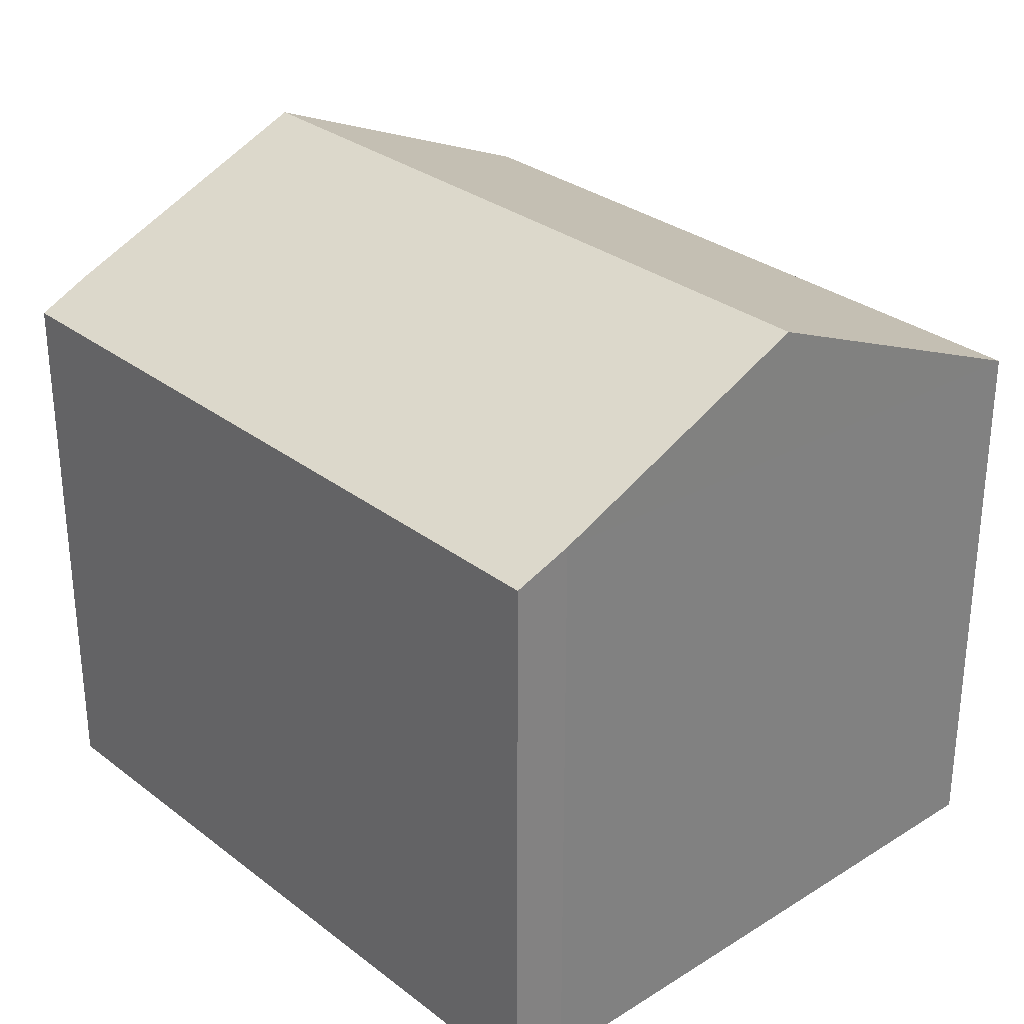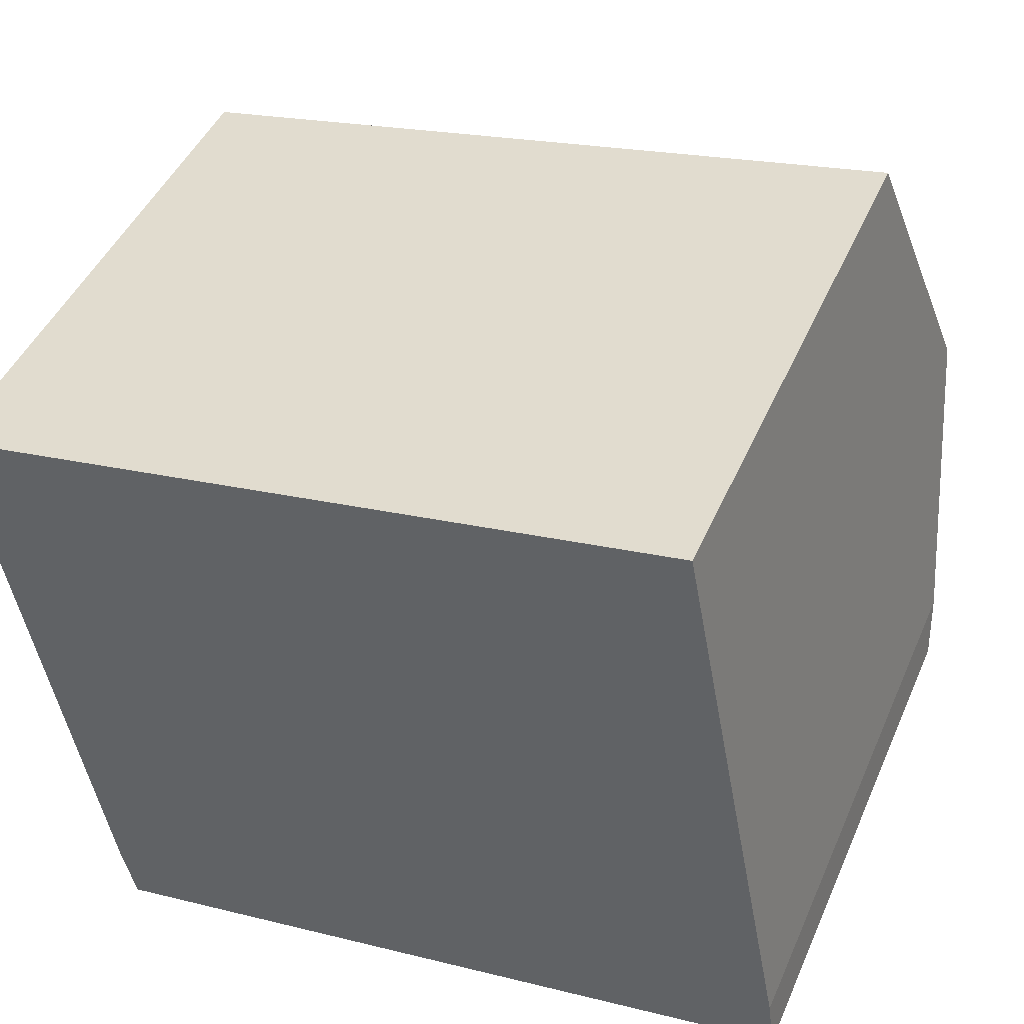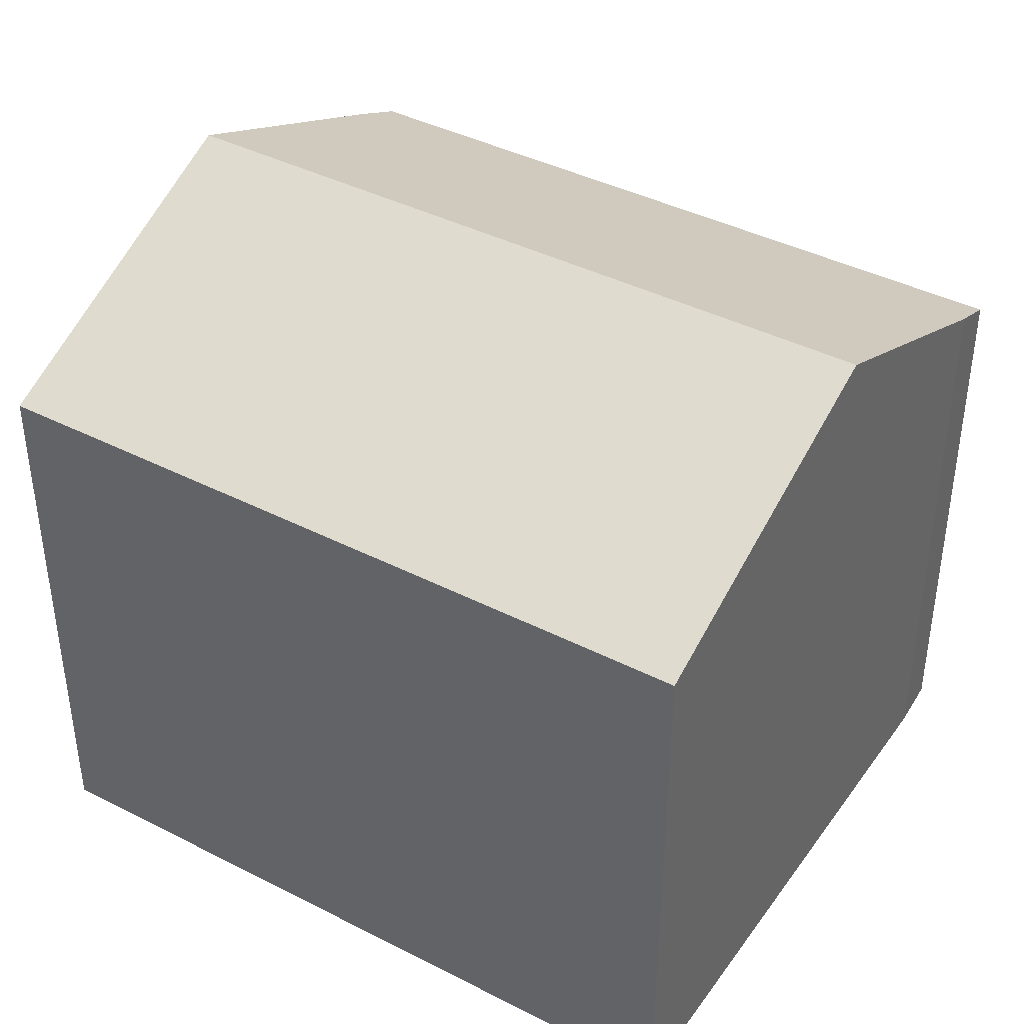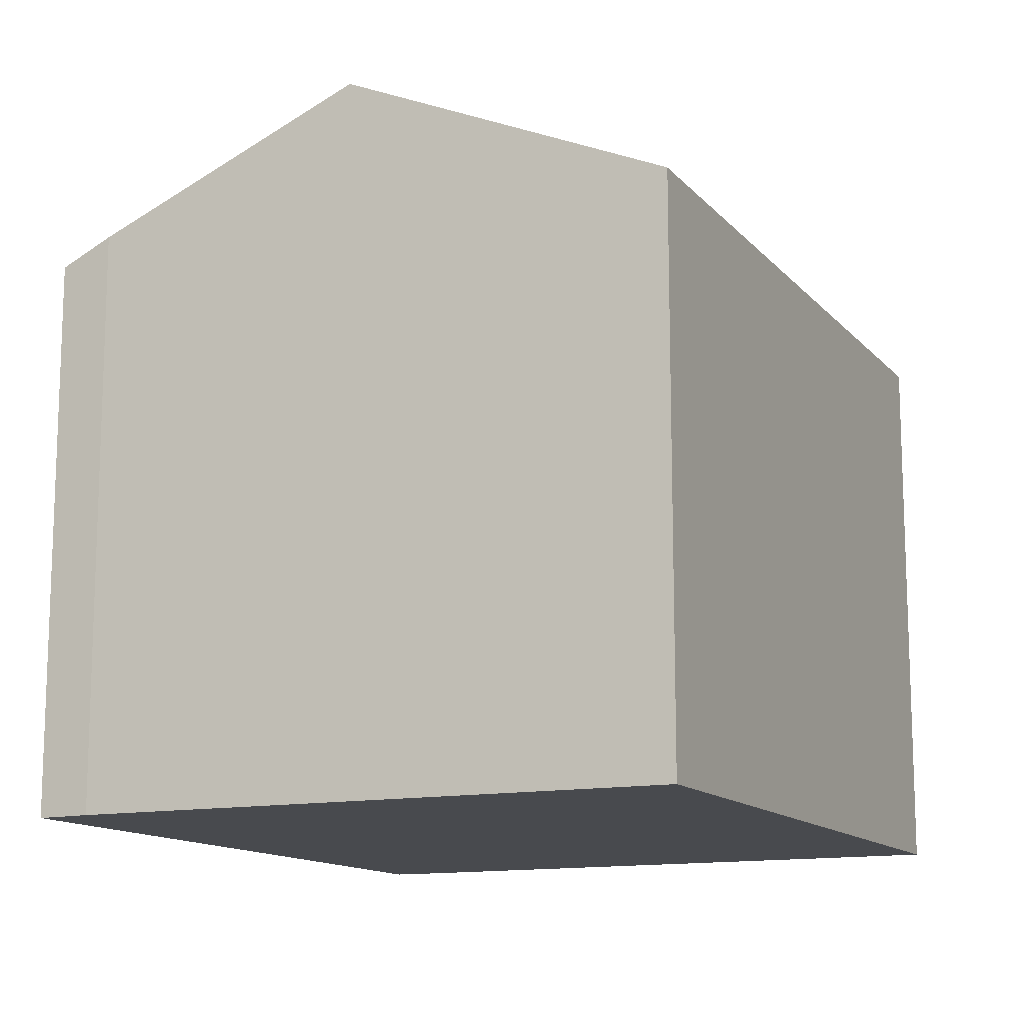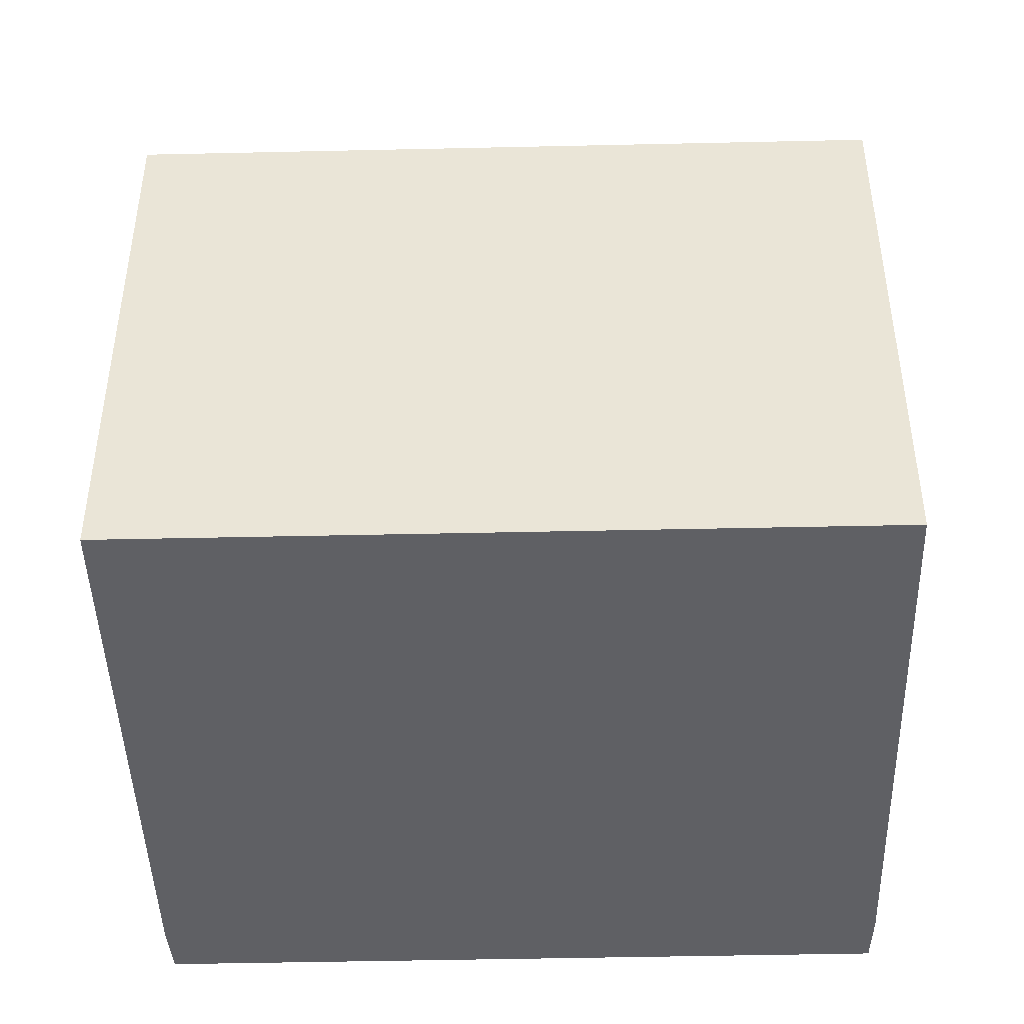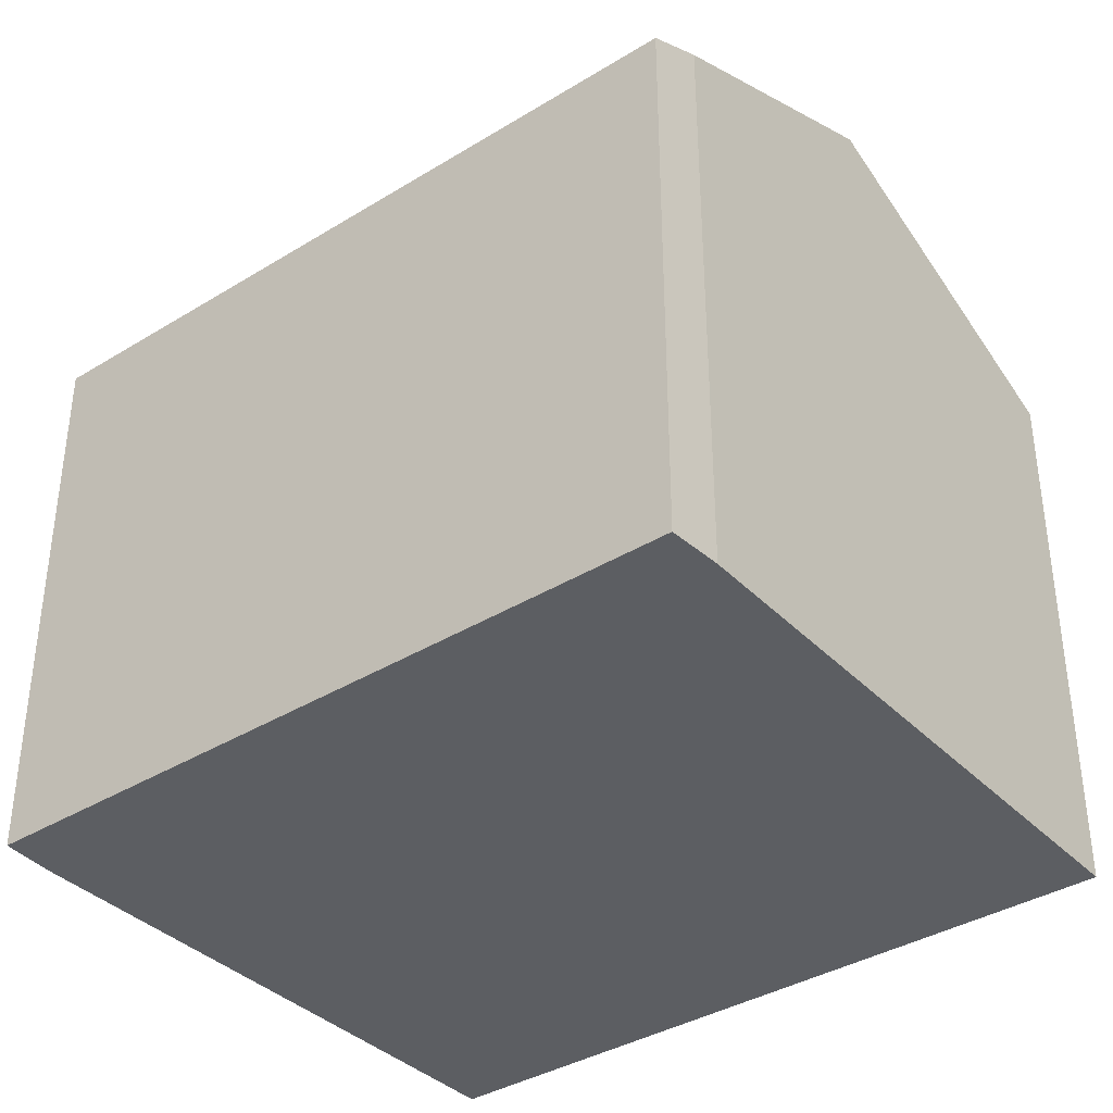
<metadata>
{"format":"obj","ext":"obj","renderer":"f3d","projection":"perspective","resolution":1024,"background":"white","views":[{"elev":30.1,"azim":-142.6,"up":"+Y"},{"elev":45.5,"azim":22.7,"up":"+Z"},{"elev":40.7,"azim":21.5,"up":"+Y"},{"elev":-13.1,"azim":-75.5,"up":"+Y"},{"elev":-44.6,"azim":-9.0,"up":"+Y"},{"elev":-37.4,"azim":-152.3,"up":"+Y"}]}
</metadata>
<code>
v  11.24 9.887 -2.651
v  1.523 8.235 -8.398
v  0.83 9.887 -4.578
v  1.714 7.906 -9.151
v  12.07 7.911 -7.222
v  11.97 8.243 -6.447
v  10.37 7.908 1.919
v  0 7.908 4.842e-16
v  10.73 8.731 0.019
v  0 0 0
v  10.37 -1.175e-16 1.919
v  11.24 1.623e-16 -2.651
v  11.97 3.948e-16 -6.447
v  10.73 -1.163e-18 0.019
v  12.07 4.422e-16 -7.222
v  1.714 5.603e-16 -9.151
v  0.83 2.803e-16 -4.578
v  1.523 5.142e-16 -8.398
g defaultobject
f 1 2 3
f 2 1 4
f 4 1 5
f 5 1 6
f 7 3 8
f 3 7 9
f 3 9 1
f 10 7 8
f 7 10 11
f 11 9 7
f 9 11 1
f 1 11 6
f 6 11 12
f 6 12 13
f 12 11 14
f 13 5 6
f 5 13 15
f 15 4 5
f 4 15 16
f 2 8 3
f 8 2 10
f 10 2 17
f 17 2 18
f 4 18 2
f 18 4 16
f 13 16 15
f 16 13 18
f 18 13 12
f 18 12 17
f 17 12 14
f 17 14 10
f 10 14 11

</code>
